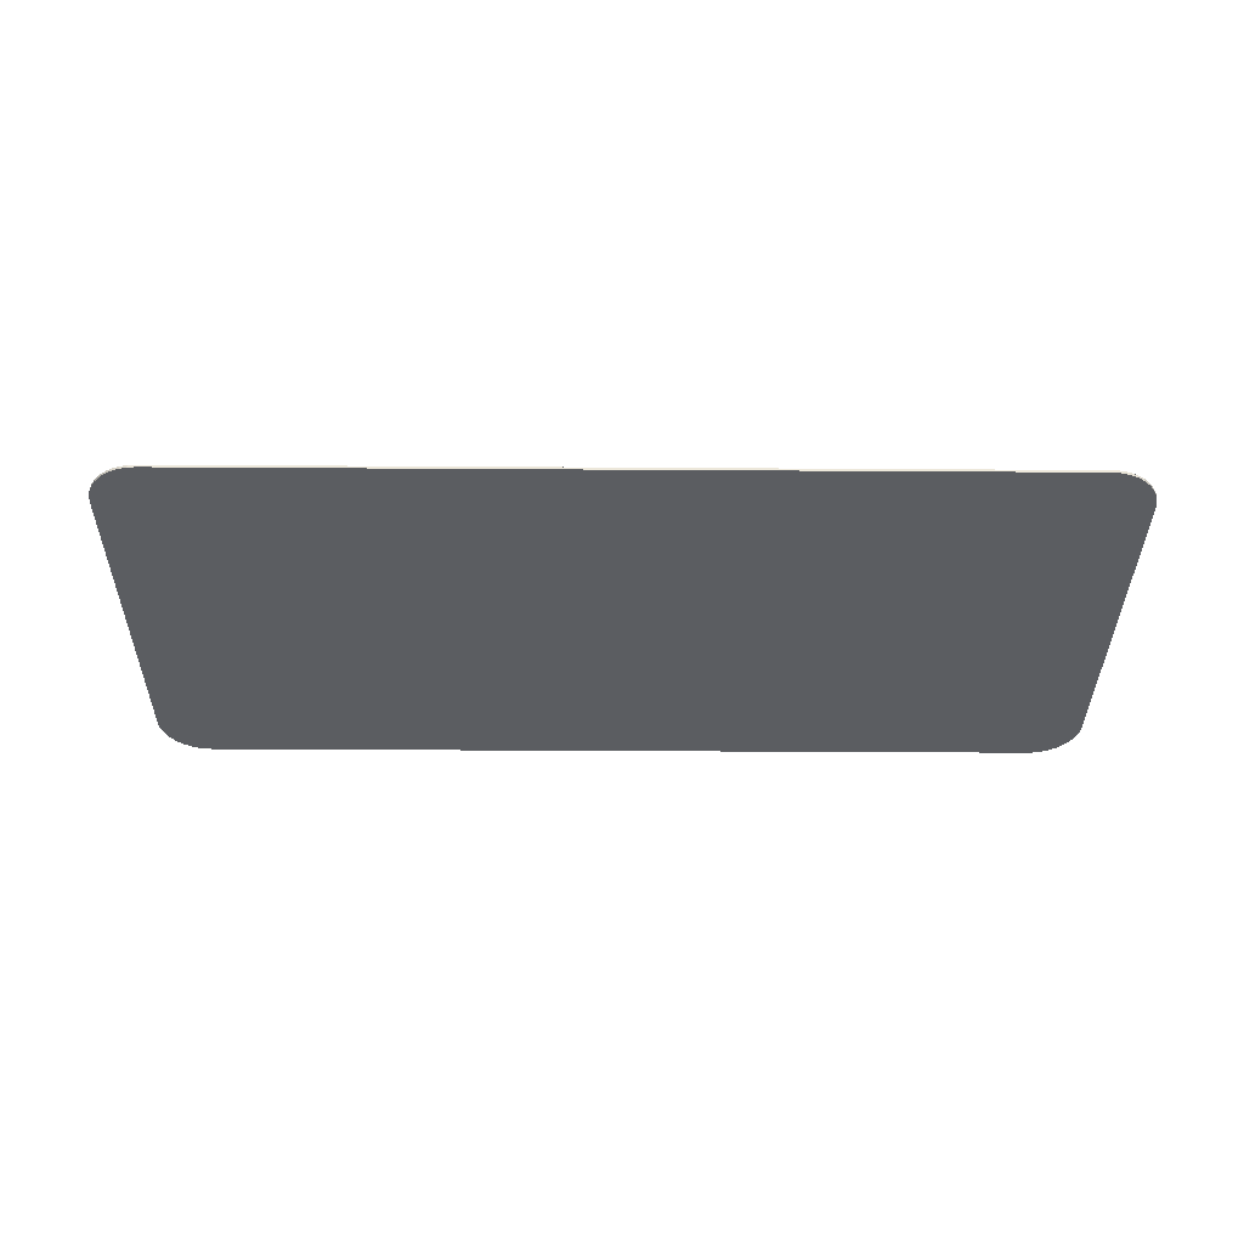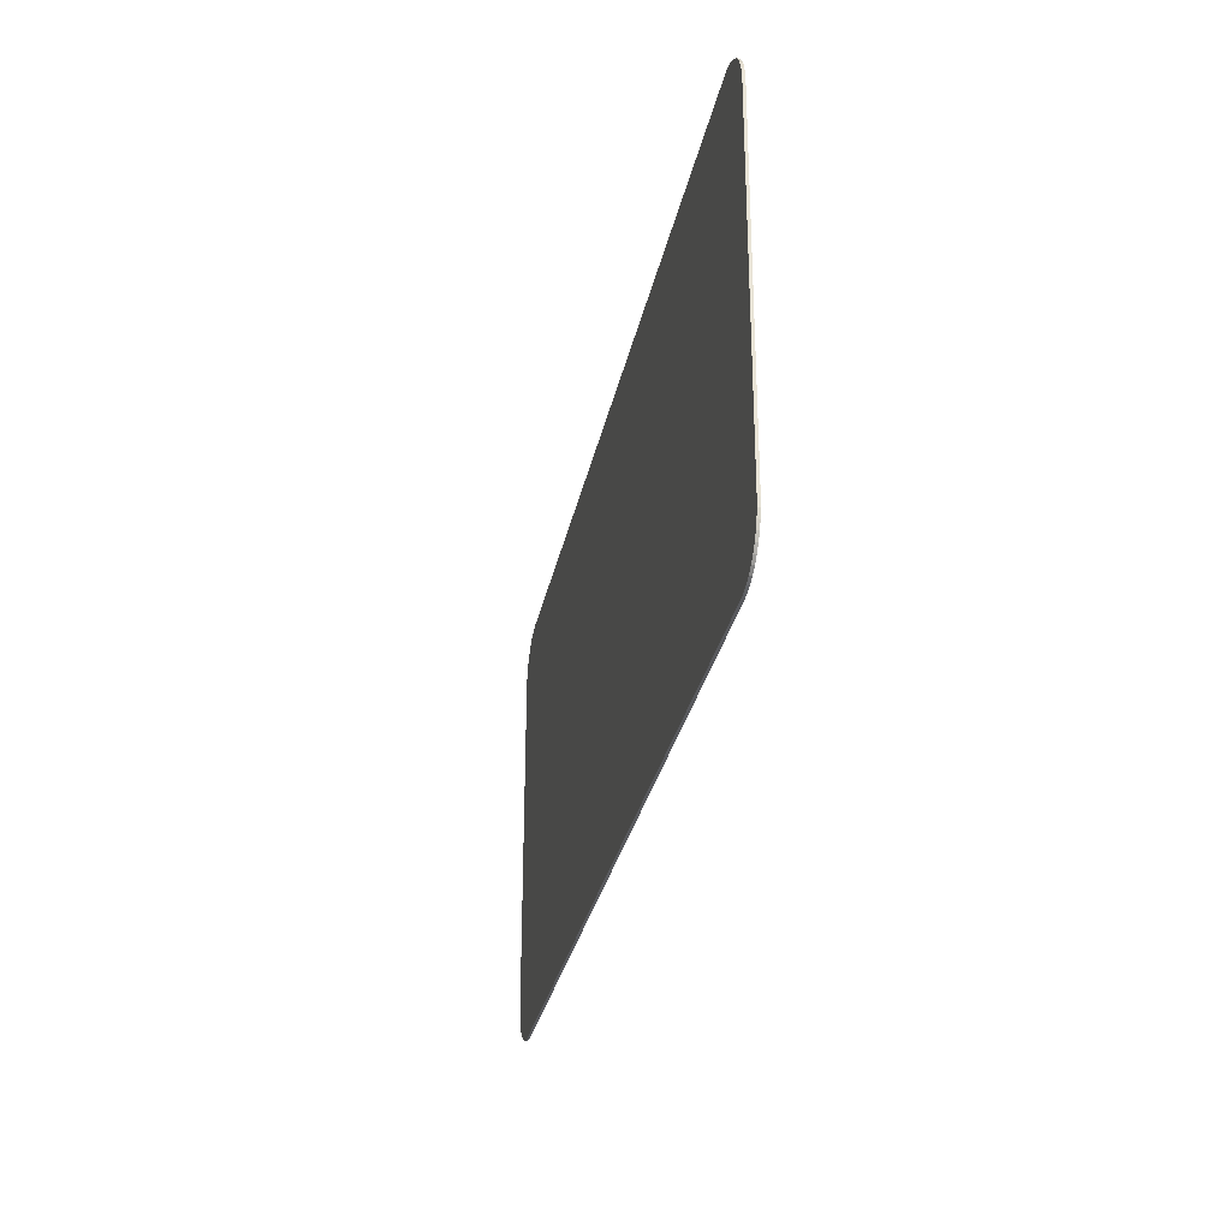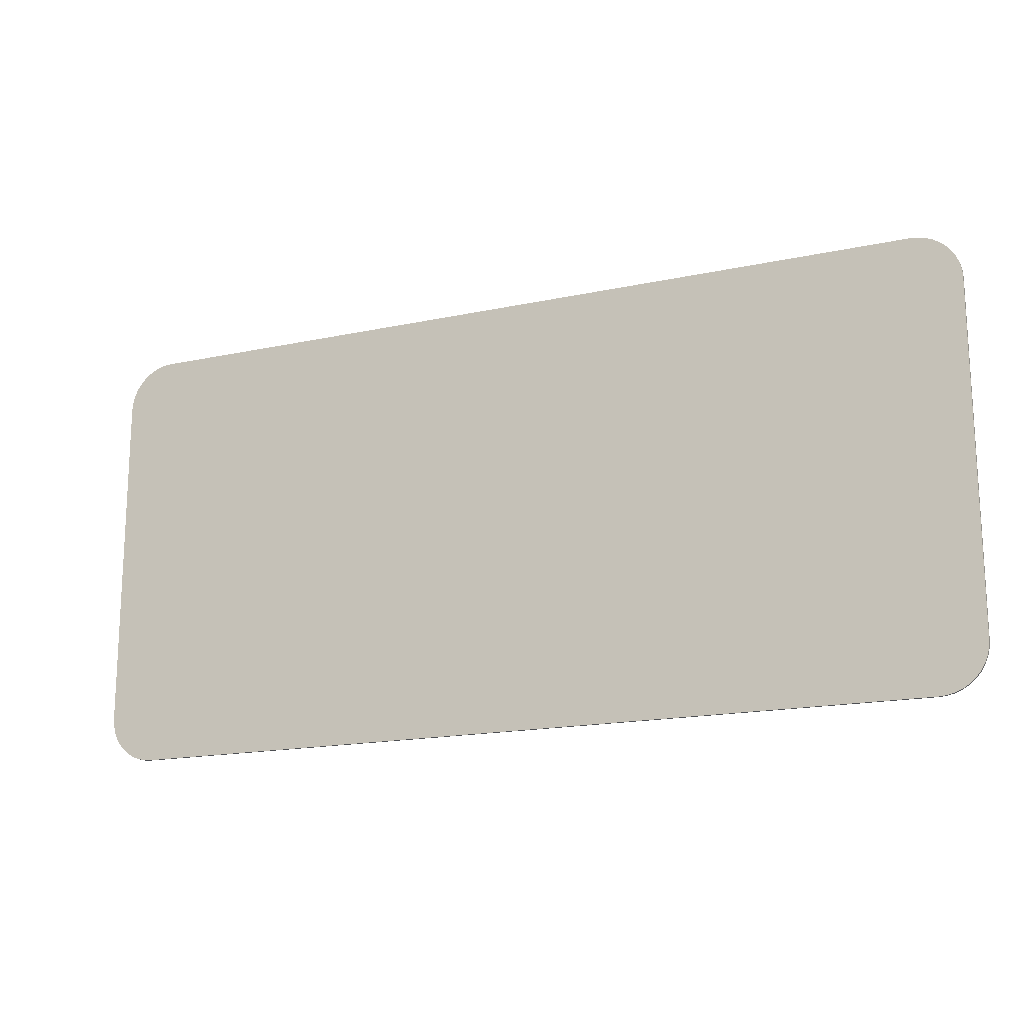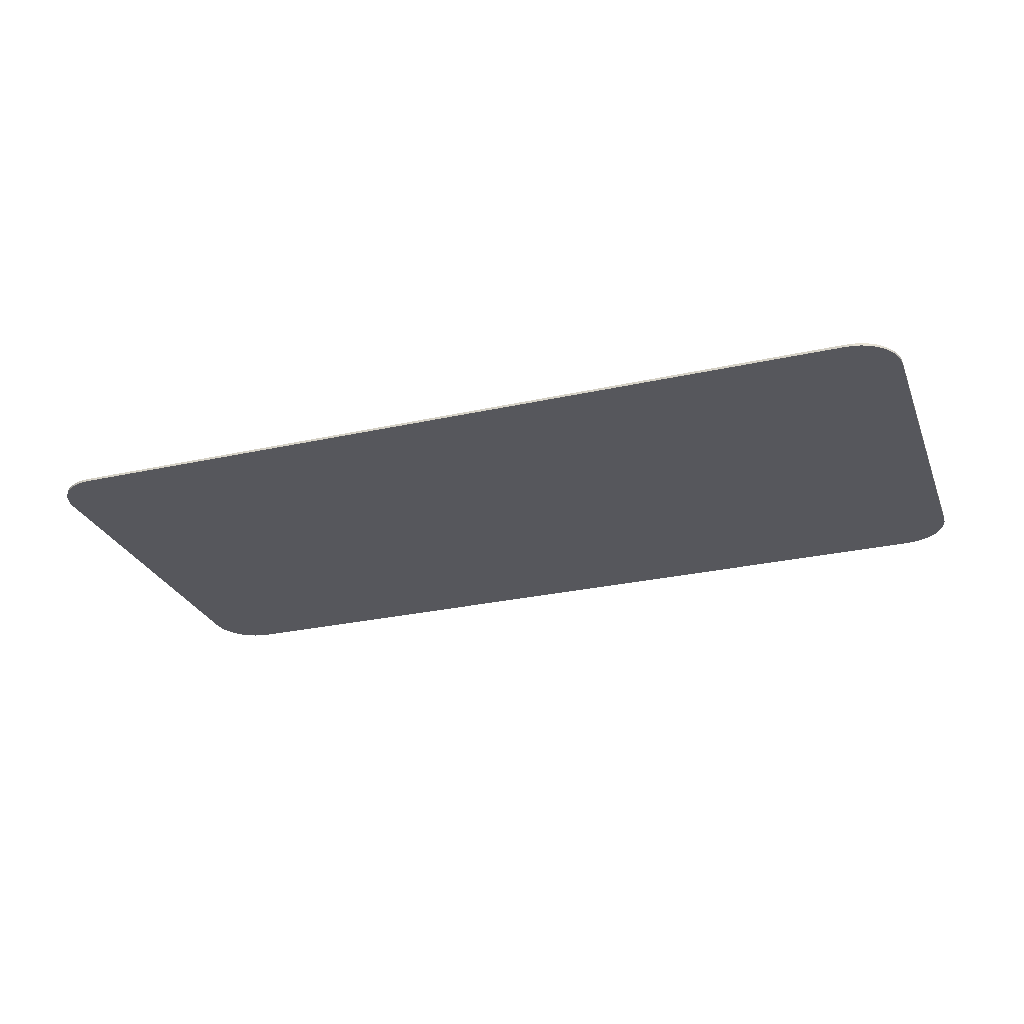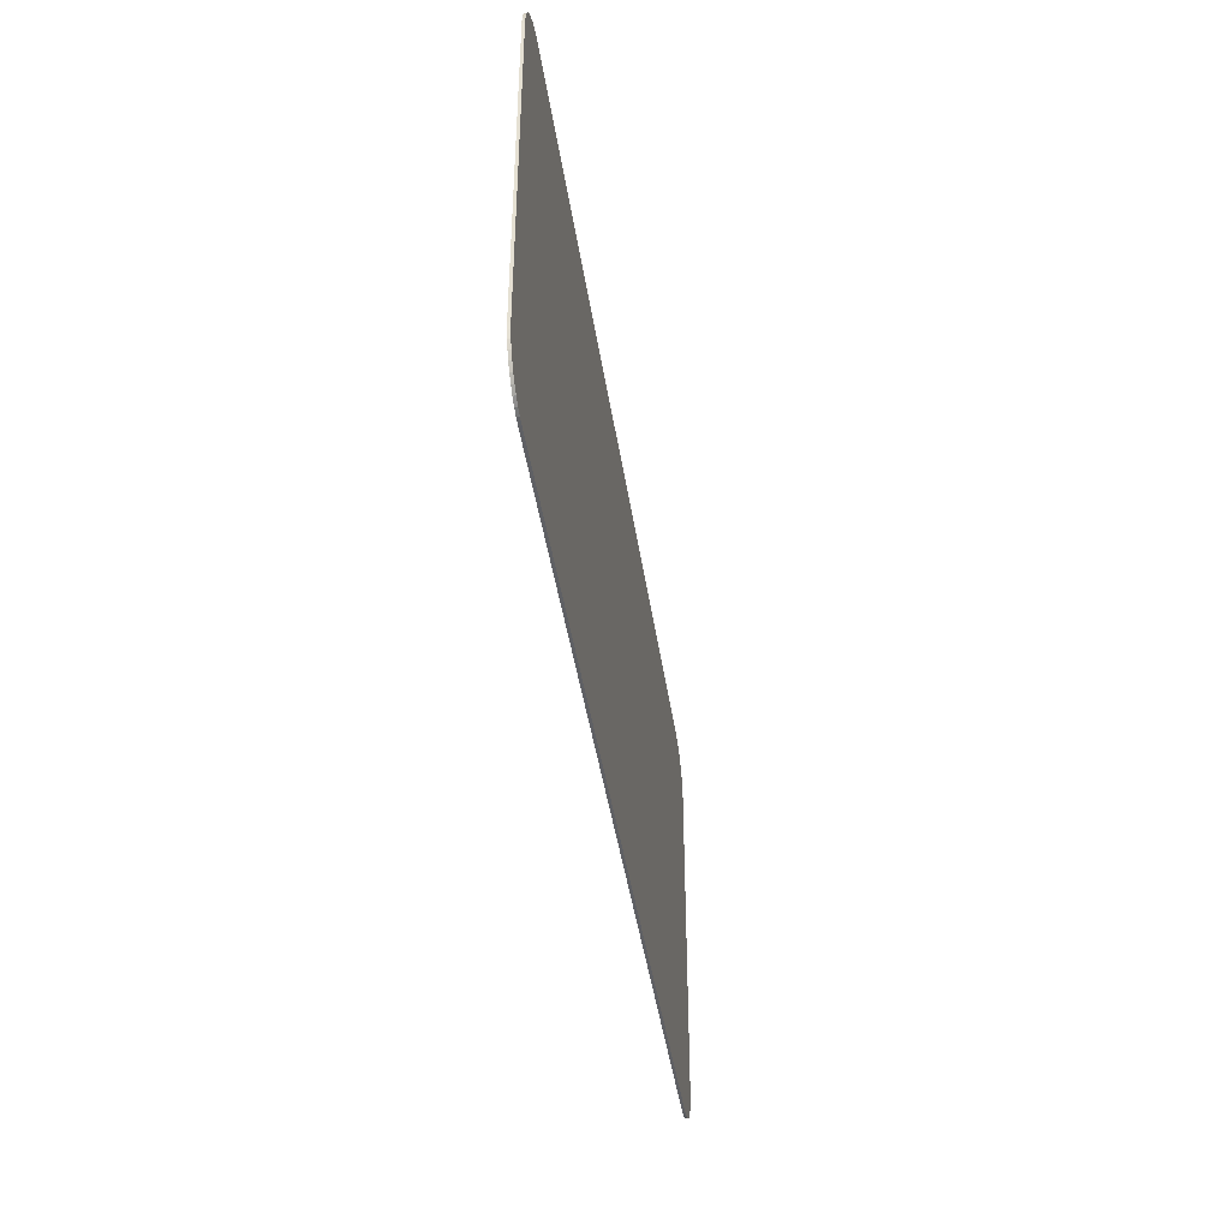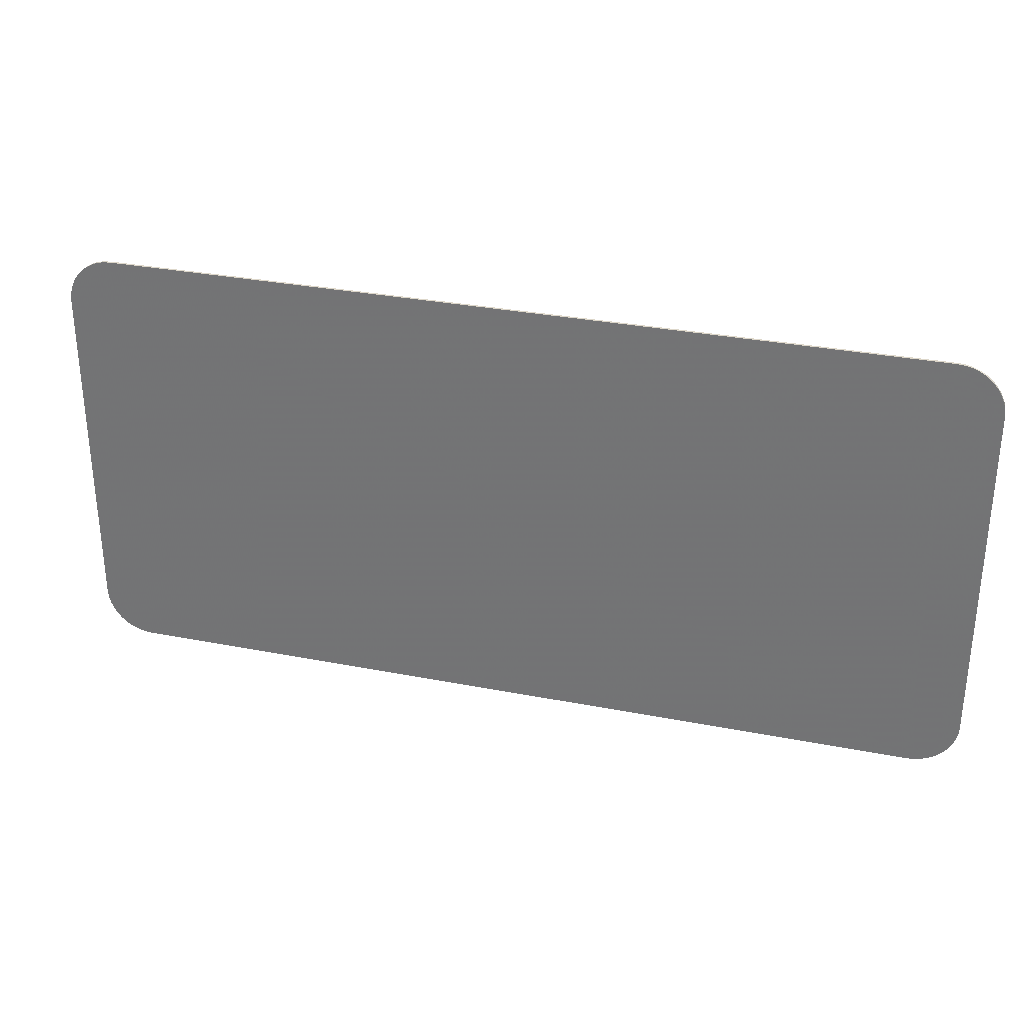
<metadata>
{"format":"obj","ext":"obj","renderer":"f3d","projection":"perspective","resolution":1024,"background":"white","views":[{"elev":-35.9,"azim":-0.5,"up":"+Y"},{"elev":-29.9,"azim":-101.3,"up":"+Z"},{"elev":-16.9,"azim":-156.4,"up":"+Z"},{"elev":-27.6,"azim":-161.1,"up":"+Y"},{"elev":-43.6,"azim":-81.5,"up":"+Z"},{"elev":30.9,"azim":-164.3,"up":"+Z"}]}
</metadata>
<code>
v -0.749 -7.111e-16 -0.2948
v -0.75 -0.004152 -0.2826
v -0.75 -7.121e-16 -0.2826
v -0.749 -0.004152 -0.2948
v -0.7462 -7.084e-16 -0.3067
v -0.7462 -0.004152 -0.3067
v -0.7415 -7.04e-16 -0.318
v -0.7415 -0.004152 -0.318
v -0.7351 -6.979e-16 -0.3284
v -0.7351 -0.004152 -0.3284
v -0.7272 -6.904e-16 -0.3377
v -0.7272 -0.004152 -0.3377
v -0.7179 -6.816e-16 -0.3456
v -0.7179 -0.004152 -0.3456
v -0.7075 -6.717e-16 -0.352
v -0.7075 -0.004152 -0.352
v -0.6962 -6.61e-16 -0.3567
v -0.6962 -0.004152 -0.3567
v -0.6843 -6.497e-16 -0.3595
v -0.6843 -0.004152 -0.3595
v -0.6721 -6.381e-16 -0.3605
v -0.6721 -0.004152 -0.3605
v 0.6721 6.381e-16 -0.3605
v 0.6721 -0.004152 -0.3605
v 0.6843 6.497e-16 -0.3595
v 0.6843 -0.004152 -0.3595
v 0.6962 6.61e-16 -0.3567
v 0.6962 -0.004152 -0.3567
v 0.7075 6.717e-16 -0.352
v 0.7075 -0.004152 -0.352
v 0.7179 6.816e-16 -0.3456
v 0.7179 -0.004152 -0.3456
v 0.7272 6.904e-16 -0.3377
v 0.7272 -0.004152 -0.3377
v 0.7351 6.979e-16 -0.3284
v 0.7351 -0.004152 -0.3284
v 0.7415 7.04e-16 -0.318
v 0.7415 -0.004152 -0.318
v 0.7462 7.084e-16 -0.3067
v 0.7462 -0.004152 -0.3067
v 0.749 7.111e-16 -0.2948
v 0.749 -0.004152 -0.2948
v 0.75 7.121e-16 -0.2826
v 0.75 -0.004152 -0.2826
v 0.75 7.121e-16 0.2826
v 0.75 -0.004152 0.2826
v 0.7488 7.109e-16 0.2961
v 0.7488 -0.004152 0.2961
v 0.7453 7.076e-16 0.3092
v 0.7453 -0.004152 0.3092
v 0.7396 7.022e-16 0.3215
v 0.7396 -0.004152 0.3215
v 0.7318 6.948e-16 0.3327
v 0.7318 -0.004152 0.3327
v 0.7222 6.857e-16 0.3423
v 0.7222 -0.004152 0.3423
v 0.7111 6.751e-16 0.35
v 0.7111 -0.004152 0.35
v 0.6988 6.634e-16 0.3558
v 0.6988 -0.004152 0.3558
v 0.6857 6.51e-16 0.3593
v 0.6857 -0.004152 0.3593
v 0.6721 6.381e-16 0.3605
v 0.6721 -0.004152 0.3605
v -0.6721 -6.381e-16 0.3605
v -0.6721 -0.004152 0.3605
v -0.6843 -6.497e-16 0.3595
v -0.6843 -0.004152 0.3595
v -0.6962 -6.61e-16 0.3567
v -0.6962 -0.004152 0.3567
v -0.7075 -6.717e-16 0.352
v -0.7075 -0.004152 0.352
v -0.7179 -6.816e-16 0.3456
v -0.7179 -0.004152 0.3456
v -0.7272 -6.904e-16 0.3377
v -0.7272 -0.004152 0.3377
v -0.7351 -6.979e-16 0.3284
v -0.7351 -0.004152 0.3284
v -0.7415 -7.04e-16 0.318
v -0.7415 -0.004152 0.318
v -0.7462 -7.084e-16 0.3067
v -0.7462 -0.004152 0.3067
v -0.749 -7.111e-16 0.2948
v -0.749 -0.004152 0.2948
v -0.75 -7.121e-16 0.2826
v -0.75 -0.004152 0.2826
f 1 2 3
f 1 4 2
f 5 6 4
f 5 4 1
f 7 8 6
f 7 6 5
f 9 10 8
f 9 8 7
f 11 12 10
f 11 10 9
f 13 14 12
f 13 12 11
f 15 16 14
f 15 14 13
f 17 18 16
f 17 16 15
f 19 20 18
f 19 18 17
f 21 22 20
f 21 20 19
f 23 22 21
f 23 24 22
f 25 24 23
f 25 26 24
f 27 28 26
f 27 26 25
f 29 30 28
f 29 28 27
f 31 32 30
f 31 30 29
f 33 34 32
f 33 32 31
f 35 36 34
f 35 34 33
f 37 38 36
f 37 36 35
f 39 40 38
f 39 38 37
f 41 42 40
f 41 40 39
f 43 44 42
f 43 42 41
f 45 44 43
f 45 46 44
f 47 46 45
f 47 48 46
f 49 50 48
f 49 48 47
f 51 52 50
f 51 50 49
f 53 54 52
f 53 52 51
f 55 56 54
f 55 54 53
f 57 58 56
f 57 56 55
f 59 60 58
f 59 58 57
f 61 62 60
f 61 60 59
f 63 64 62
f 63 62 61
f 65 64 63
f 65 66 64
f 67 66 65
f 67 68 66
f 69 70 68
f 69 68 67
f 71 72 70
f 71 70 69
f 73 74 72
f 73 72 71
f 75 76 74
f 75 74 73
f 77 78 76
f 77 76 75
f 79 80 78
f 79 78 77
f 81 82 80
f 81 80 79
f 83 84 82
f 83 82 81
f 85 86 84
f 85 84 83
f 3 86 85
f 3 2 86
f 21 19 17
f 3 5 1
f 3 7 5
f 3 9 7
f 3 11 9
f 3 13 11
f 3 15 13
f 3 17 15
f 3 21 17
f 77 81 79
f 77 83 81
f 71 75 73
f 71 77 75
f 67 71 69
f 67 77 71
f 65 85 83
f 65 3 85
f 65 21 3
f 65 83 77
f 65 77 67
f 29 25 23
f 29 27 25
f 31 29 23
f 35 33 31
f 39 35 31
f 39 37 35
f 41 39 31
f 43 31 23
f 43 41 31
f 63 43 23
f 63 23 21
f 63 45 43
f 63 21 65
f 49 47 45
f 57 61 59
f 57 63 61
f 51 49 45
f 53 45 63
f 53 51 45
f 53 63 57
f 53 57 55
f 22 18 20
f 2 4 6
f 2 6 8
f 2 8 10
f 2 10 12
f 2 12 14
f 2 14 16
f 2 16 18
f 2 18 22
f 78 80 82
f 78 82 84
f 72 74 76
f 72 76 78
f 68 70 72
f 68 72 78
f 66 84 86
f 66 86 2
f 66 2 22
f 66 78 84
f 66 68 78
f 30 24 26
f 30 26 28
f 32 24 30
f 36 32 34
f 40 32 36
f 40 36 38
f 42 32 40
f 44 24 32
f 44 32 42
f 64 24 44
f 64 22 24
f 64 44 46
f 64 66 22
f 50 46 48
f 58 60 62
f 58 62 64
f 52 46 50
f 54 64 46
f 54 46 52
f 54 58 64
f 54 56 58

</code>
